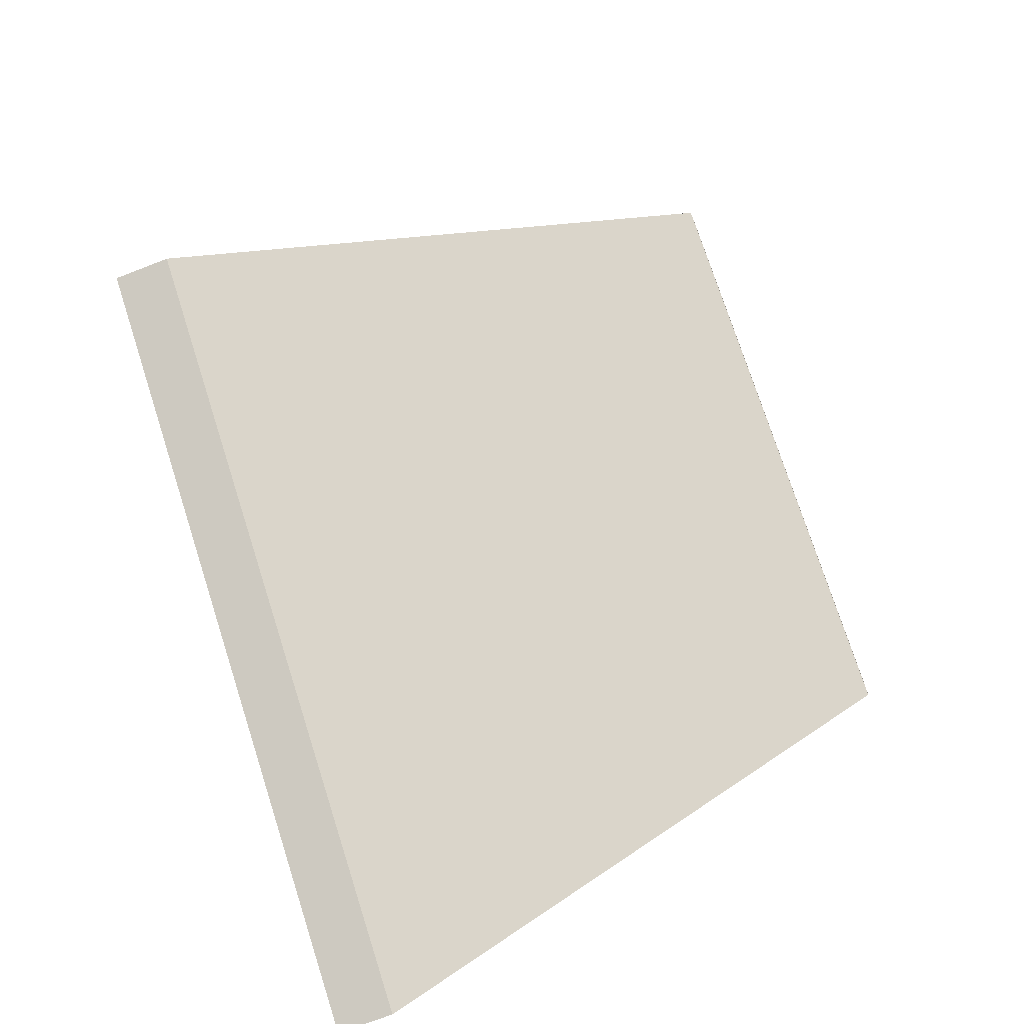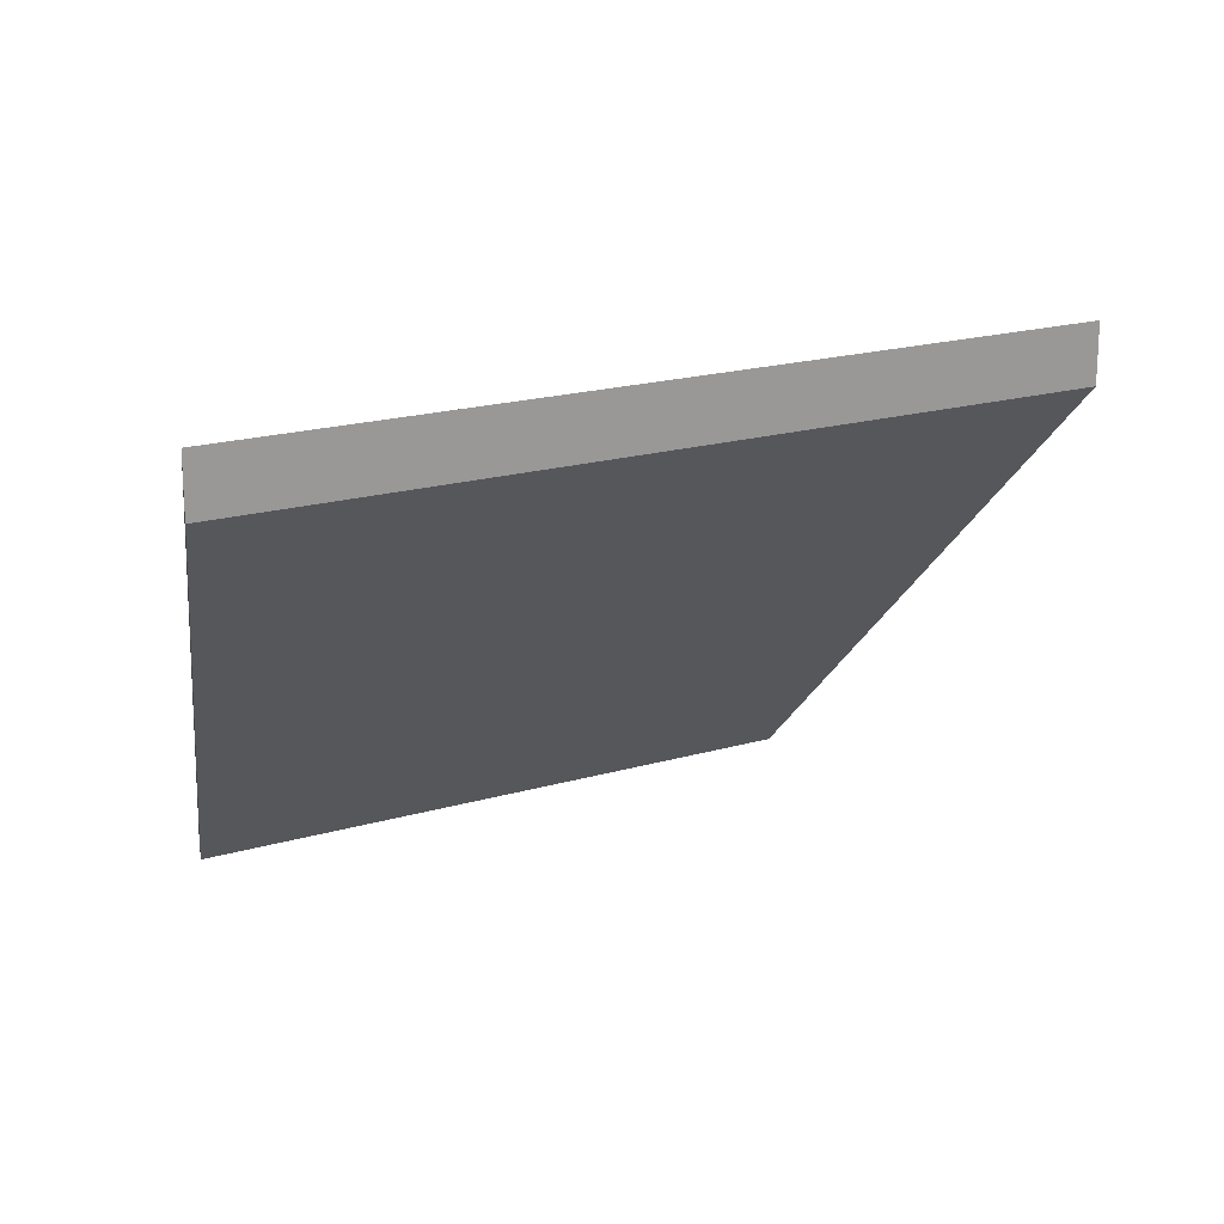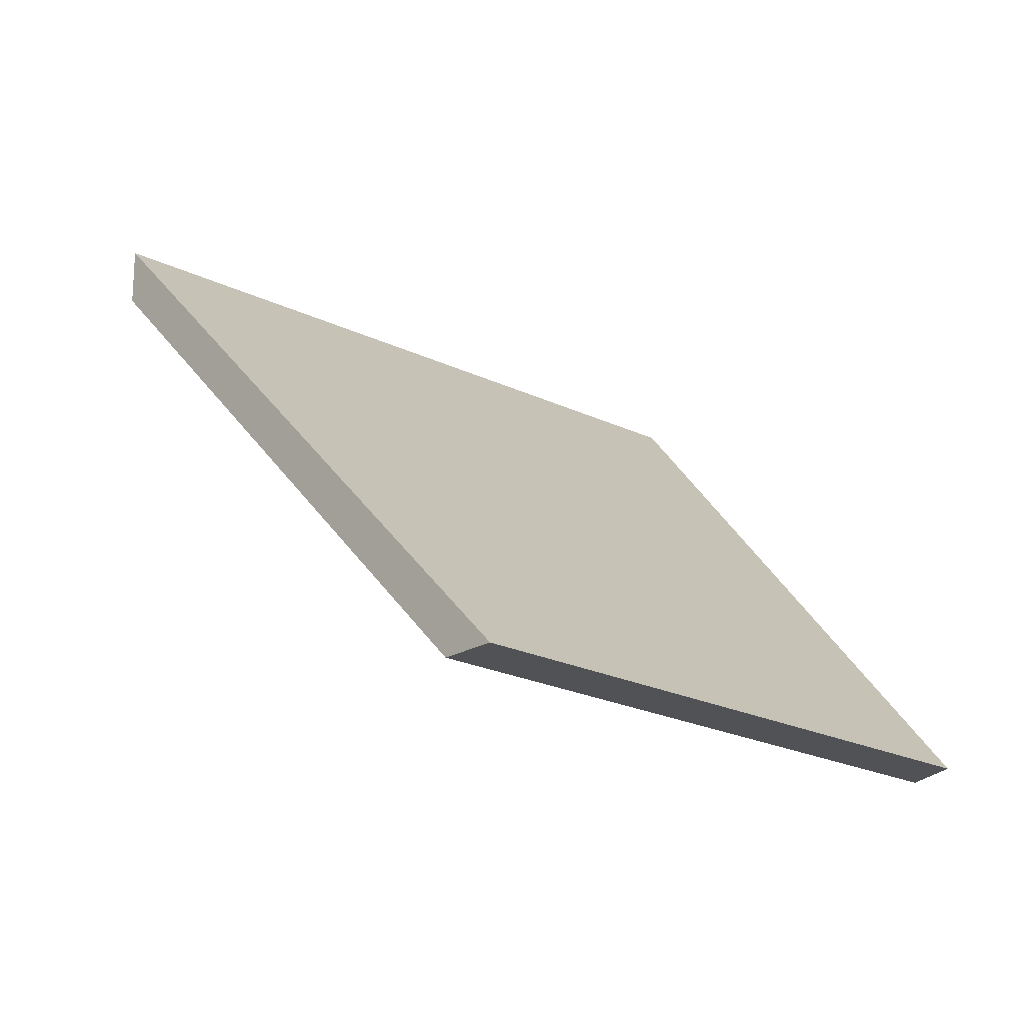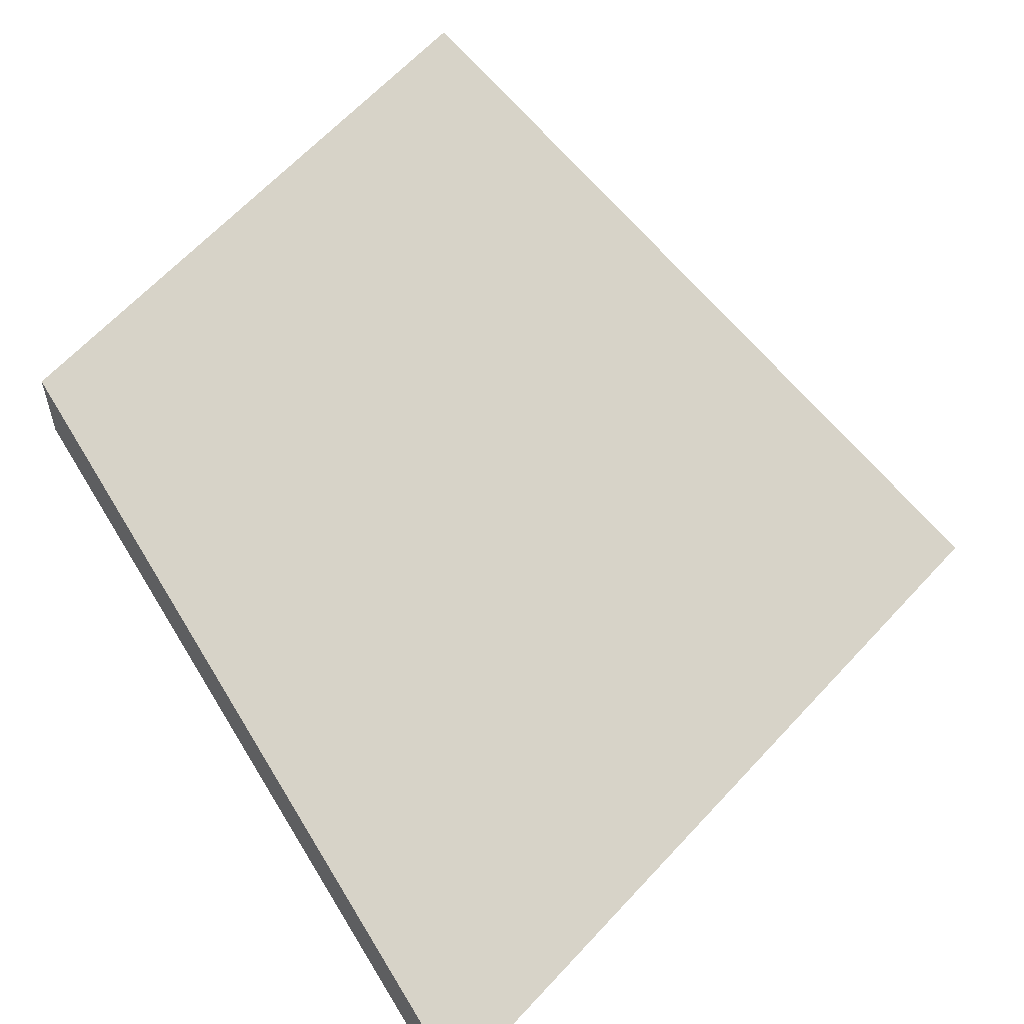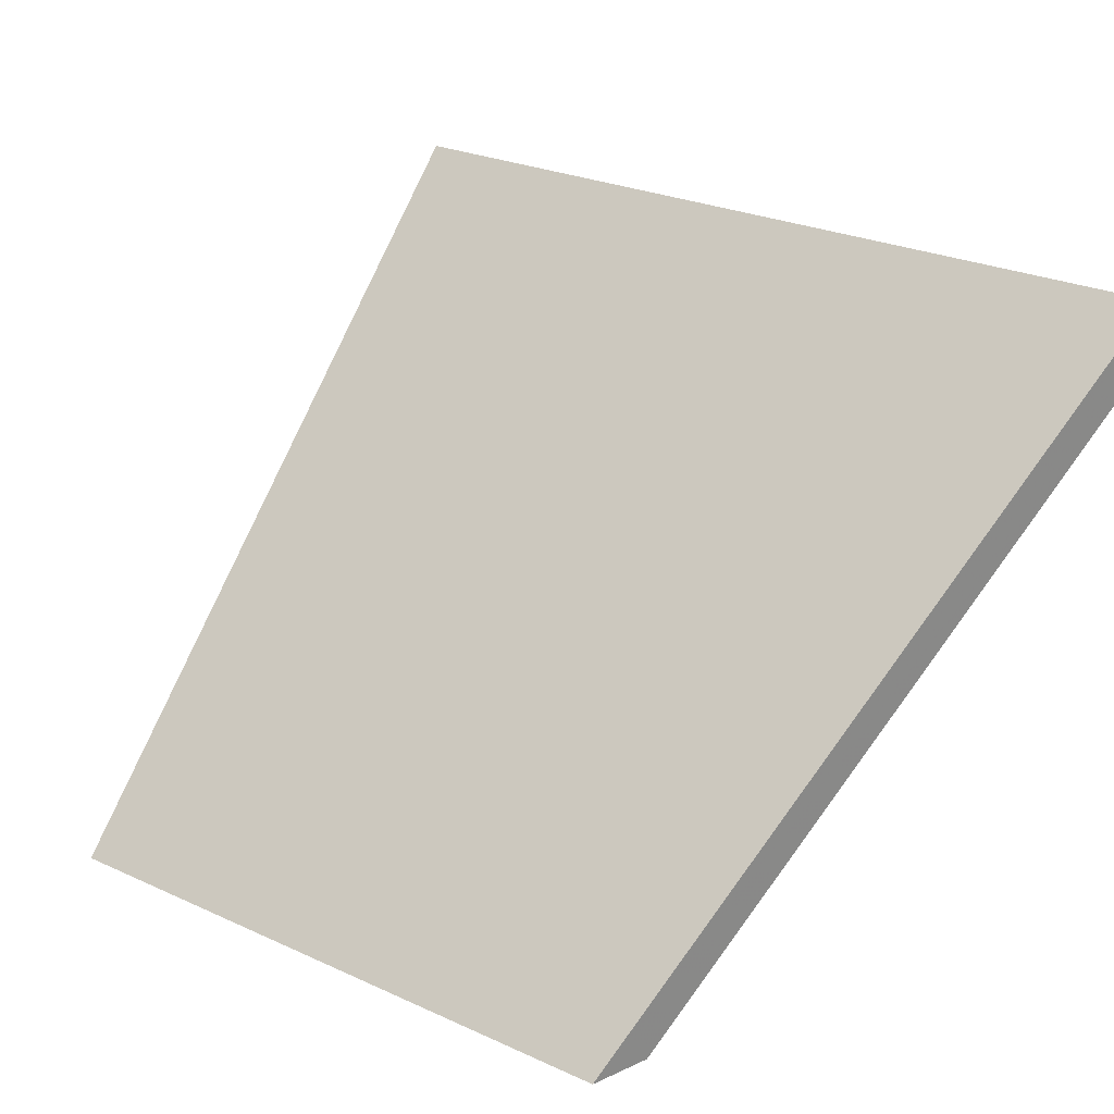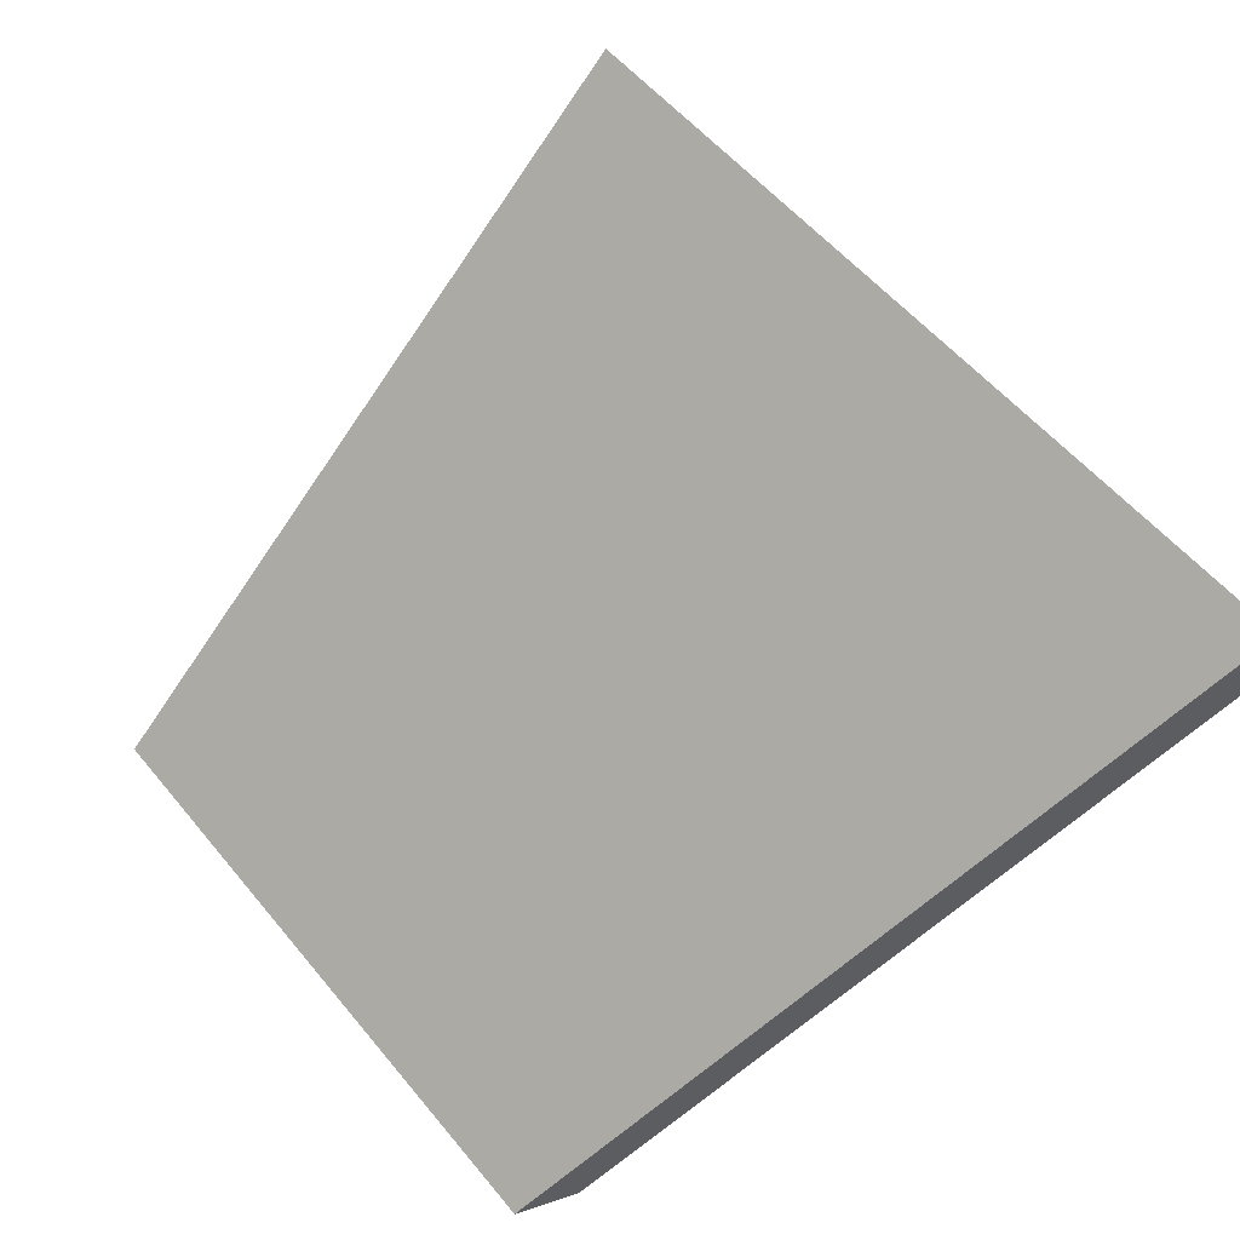
<metadata>
{"format":"obj","ext":"obj","renderer":"f3d","projection":"perspective","resolution":1024,"background":"white","views":[{"elev":-71.2,"azim":-68.7,"up":"+Z"},{"elev":21.0,"azim":-178.5,"up":"+Y"},{"elev":-20.8,"azim":-13.3,"up":"+Y"},{"elev":26.0,"azim":143.0,"up":"+Z"},{"elev":27.6,"azim":64.5,"up":"+Y"},{"elev":55.5,"azim":80.8,"up":"+Y"}]}
</metadata>
<code>
v -0.257 -0.002262 2.199
v -0.2522 -0.02692 2.224
v -0.2776 -0.02692 2.238
v -0.2893 -0.002805 2.217
v -0.2893 -0.000171 2.217
v -0.2893 -0.002805 2.217
v -0.2776 -0.02692 2.238
v -0.2763 -0.02692 2.241
v -0.2763 -0.02692 2.241
v -0.2776 -0.02692 2.238
v -0.2522 -0.02692 2.224
v -0.2517 -0.02692 2.227
v -0.2517 -0.02692 2.227
v -0.2522 -0.02692 2.224
v -0.257 -0.002262 2.199
v -0.257 0.000372 2.199
v -0.257 0.000372 2.199
v -0.257 -0.002262 2.199
v -0.2893 -0.002805 2.217
v -0.2893 -0.000171 2.217
v -0.2893 -0.000171 2.217
v -0.2763 -0.02692 2.241
v -0.2517 -0.02692 2.227
v -0.257 0.000372 2.199
f 1 2 3
f 1 3 4
f 5 6 7
f 5 7 8
f 9 10 11
f 9 11 12
f 13 14 15
f 13 15 16
f 17 18 19
f 17 19 20
f 21 22 23
f 21 23 24

</code>
